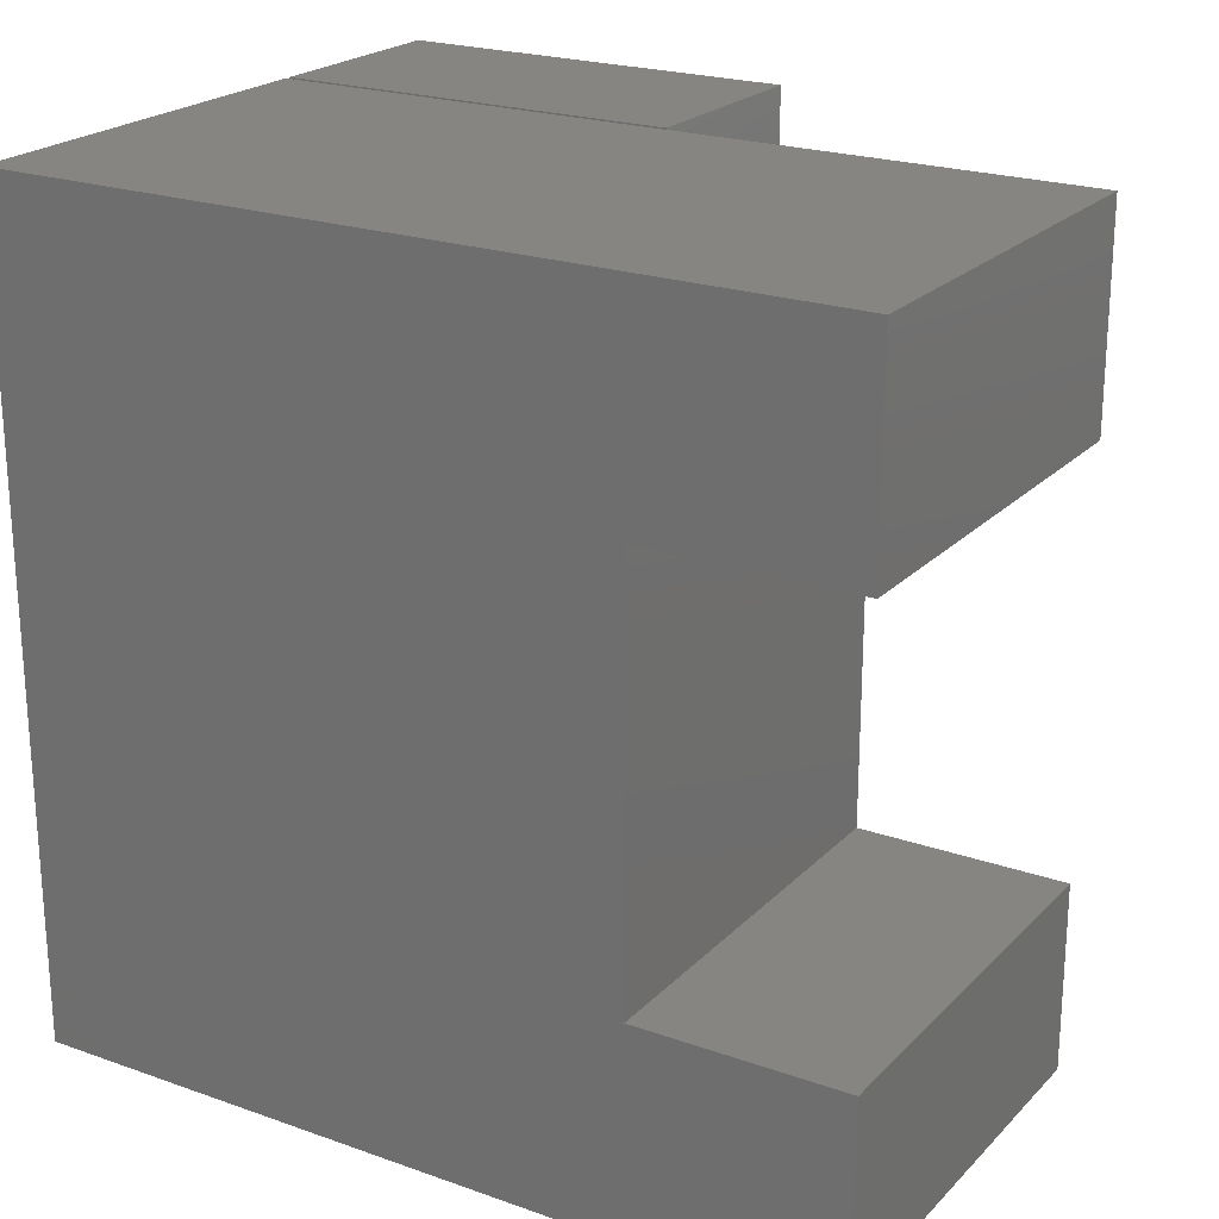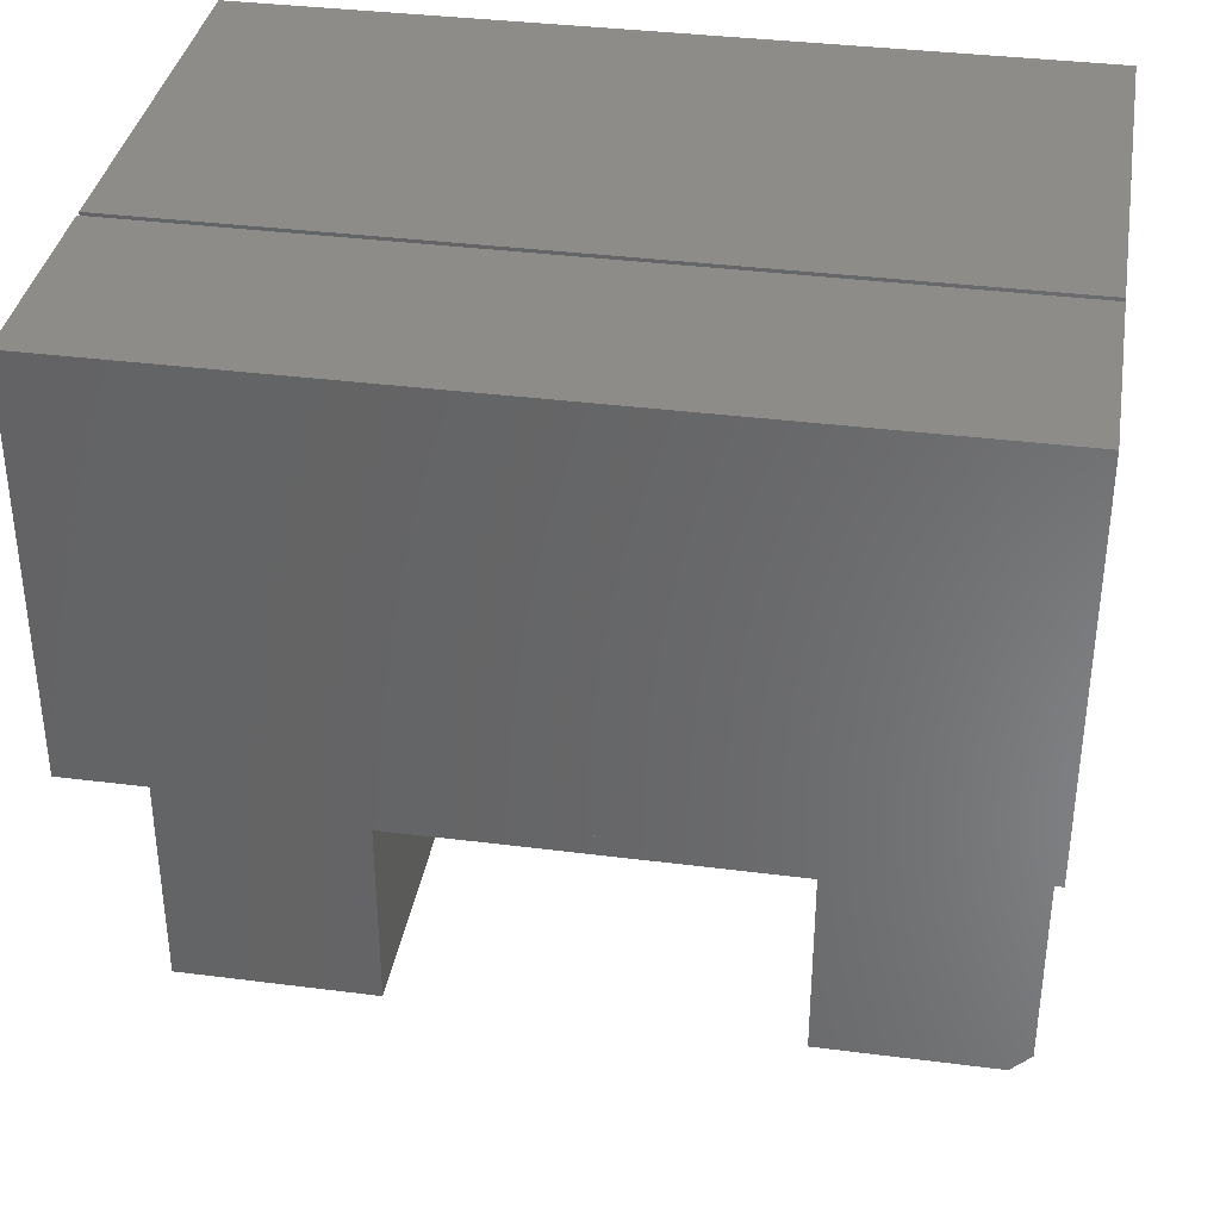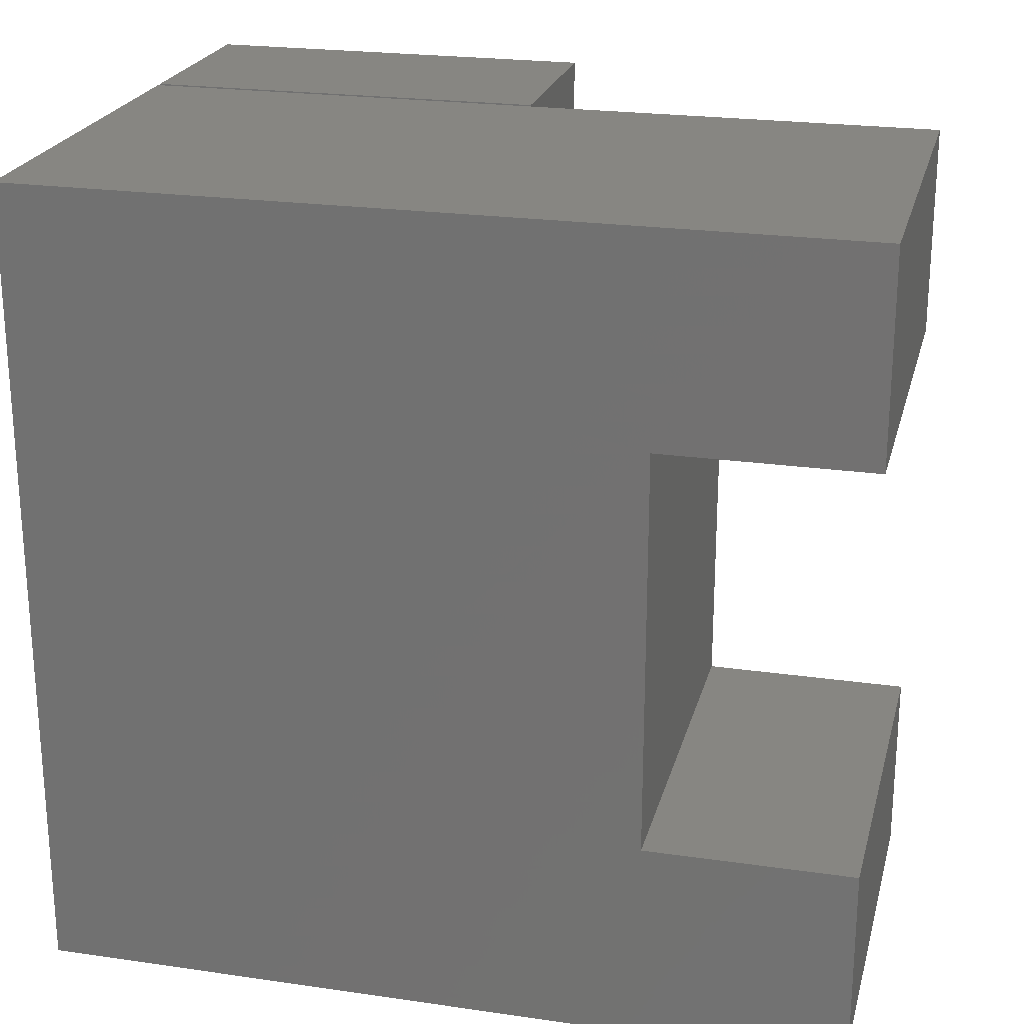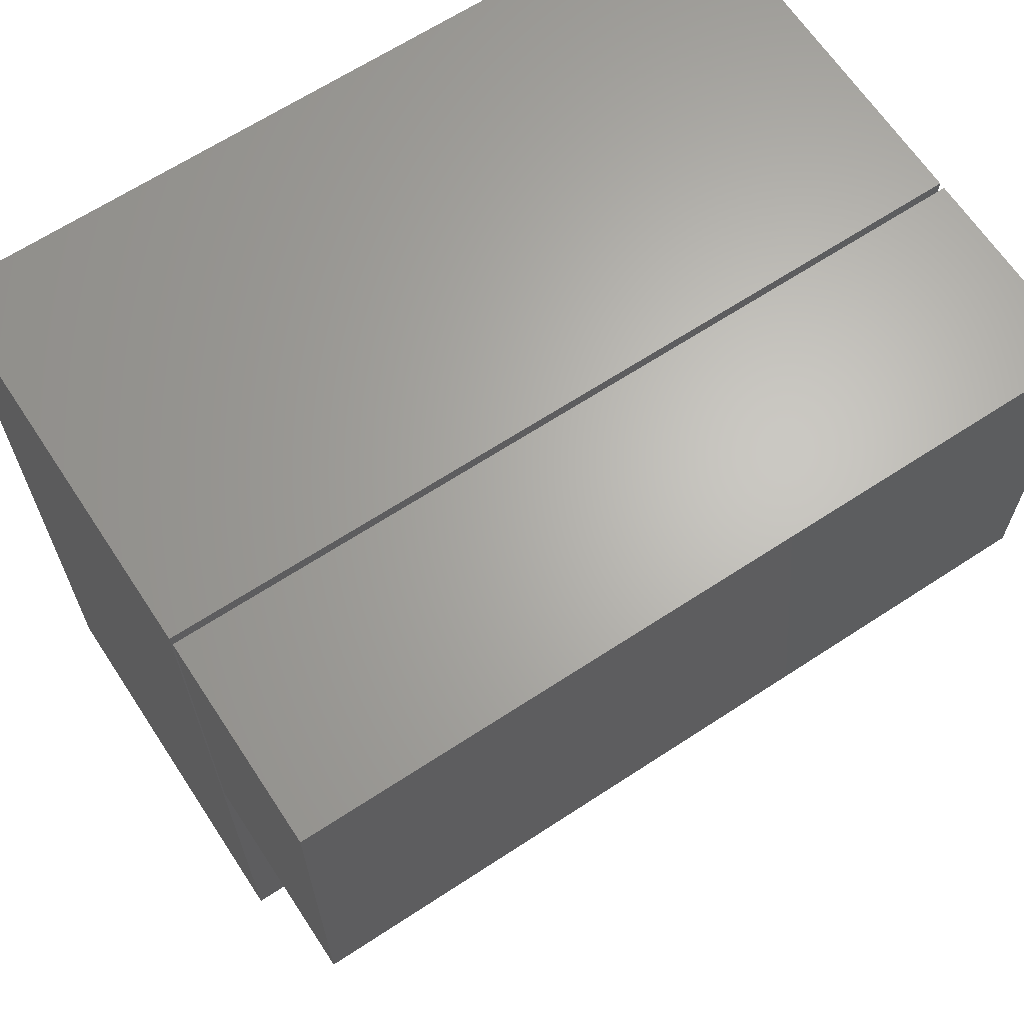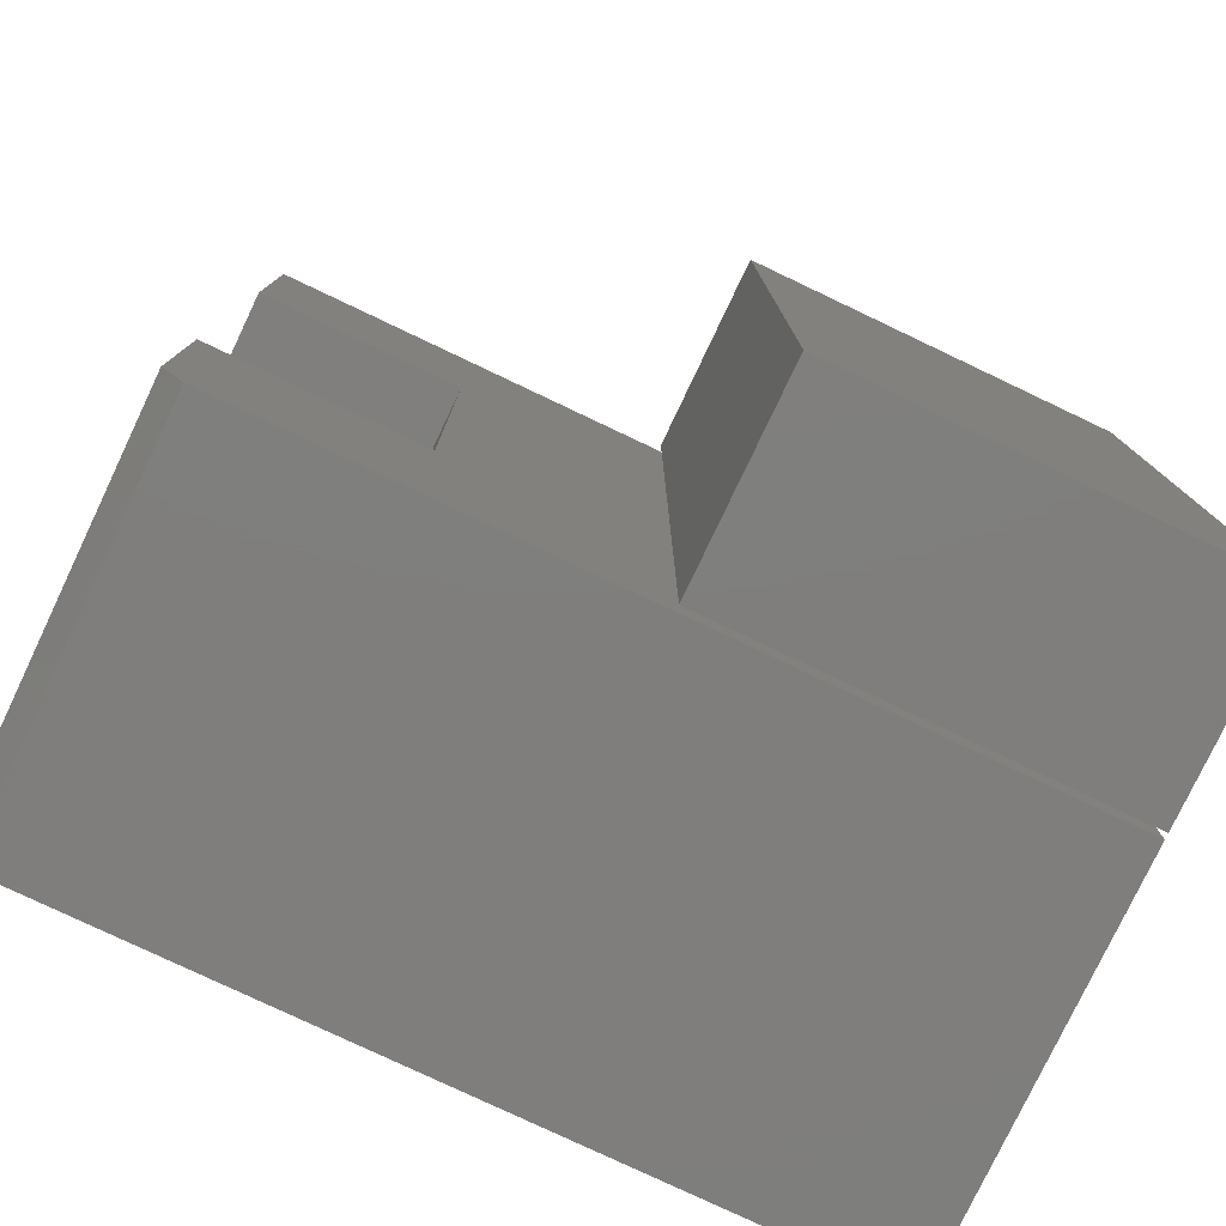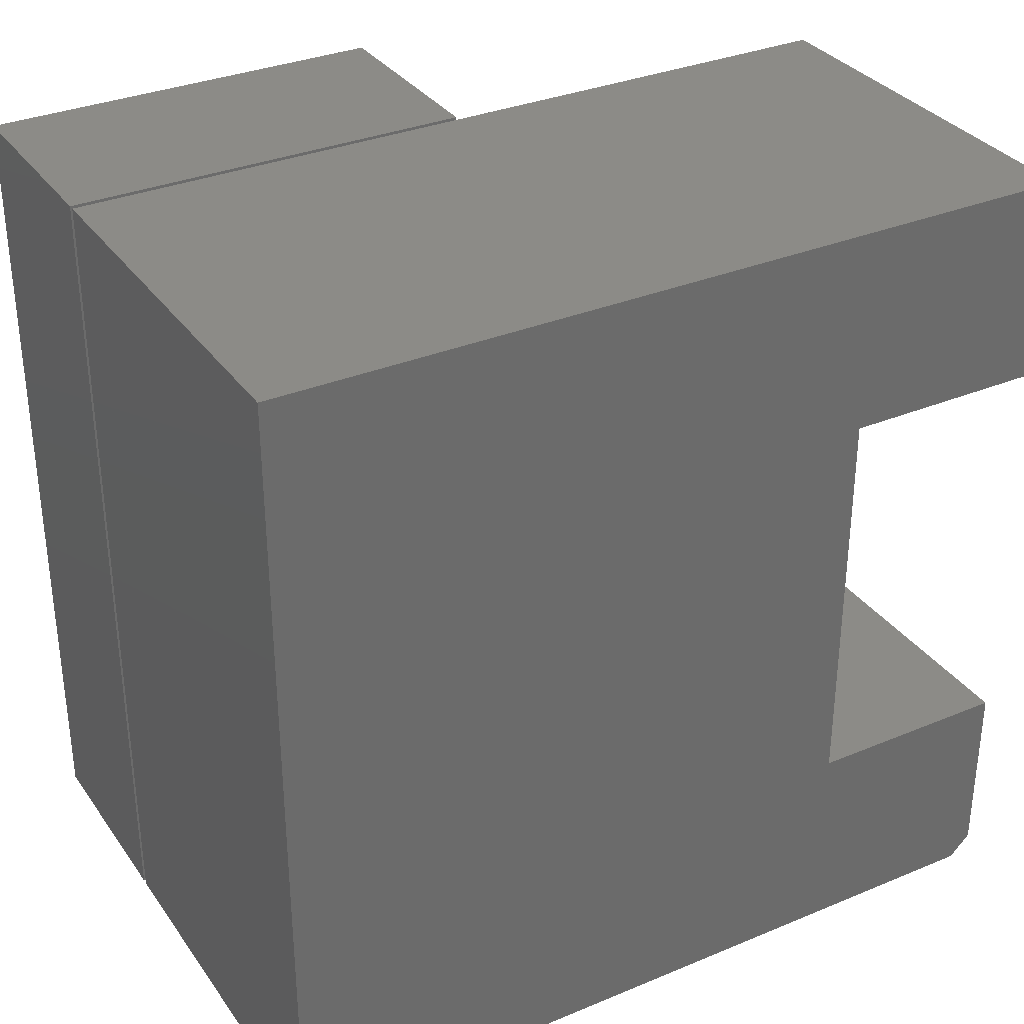
<metadata>
{"format":"stl","ext":"stl","renderer":"f3d","projection":"perspective","resolution":1024,"background":"white","views":[{"elev":22.2,"azim":-58.5,"up":"+Z"},{"elev":36.2,"azim":99.5,"up":"+Y"},{"elev":22.8,"azim":-76.1,"up":"+Z"},{"elev":65.4,"azim":56.6,"up":"+Y"},{"elev":-78.5,"azim":64.6,"up":"+Z"},{"elev":33.0,"azim":-119.8,"up":"+Z"}]}
</metadata>
<code>
# stl→obj: 26 verts, 44 faces
v 0.4531 -0.2969 0
v 0.4531 -0.2969 0.6016
v 0.3012 -0.2969 -9.306e-18
v 0.3012 -0.2969 0.6016
v 0.4531 0 0
v 0.3012 8.436e-18 -9.306e-18
v 0.4531 2.045e-33 0.6016
v 0.3012 8.436e-18 0.6016
v 0.2969 -0.5859 -9.568e-19
v 0.2969 0 -3.684e-17
v 0.2969 -0.6016 0.01562
v 0.2969 -0.6016 0.6016
v 0.2969 -0.6016 0.4496
v 0.2969 3.684e-17 0.6016
v 0.2969 -0.4496 0.4496
v 0.2969 -0.4496 0.152
v 0.2969 -0.6016 0.152
v 0 -0.6016 0.01562
v 0 0 -3.684e-17
v 0 -0.5859 -9.568e-19
v 0 3.684e-17 0.6016
v 0 -0.6016 0.4496
v 0 -0.6016 0.6016
v 0 -0.4496 0.4496
v 0 -0.4496 0.152
v 0 -0.6016 0.152
f 1 2 3
f 3 2 4
f 5 6 7
f 7 6 8
f 2 1 7
f 7 1 5
f 8 4 7
f 7 4 2
f 3 4 6
f 6 4 8
f 5 1 6
f 6 1 3
f 9 10 11
f 12 13 14
f 14 13 15
f 14 15 10
f 10 15 16
f 10 16 11
f 11 16 17
f 18 19 20
f 21 22 23
f 22 21 24
f 24 21 19
f 24 19 25
f 25 19 18
f 25 18 26
f 17 26 11
f 11 26 18
f 9 20 10
f 10 20 19
f 18 20 11
f 11 20 9
f 25 26 16
f 16 26 17
f 24 25 15
f 15 25 16
f 22 24 13
f 13 24 15
f 12 23 13
f 13 23 22
f 14 21 12
f 12 21 23
f 10 19 14
f 14 19 21

</code>
